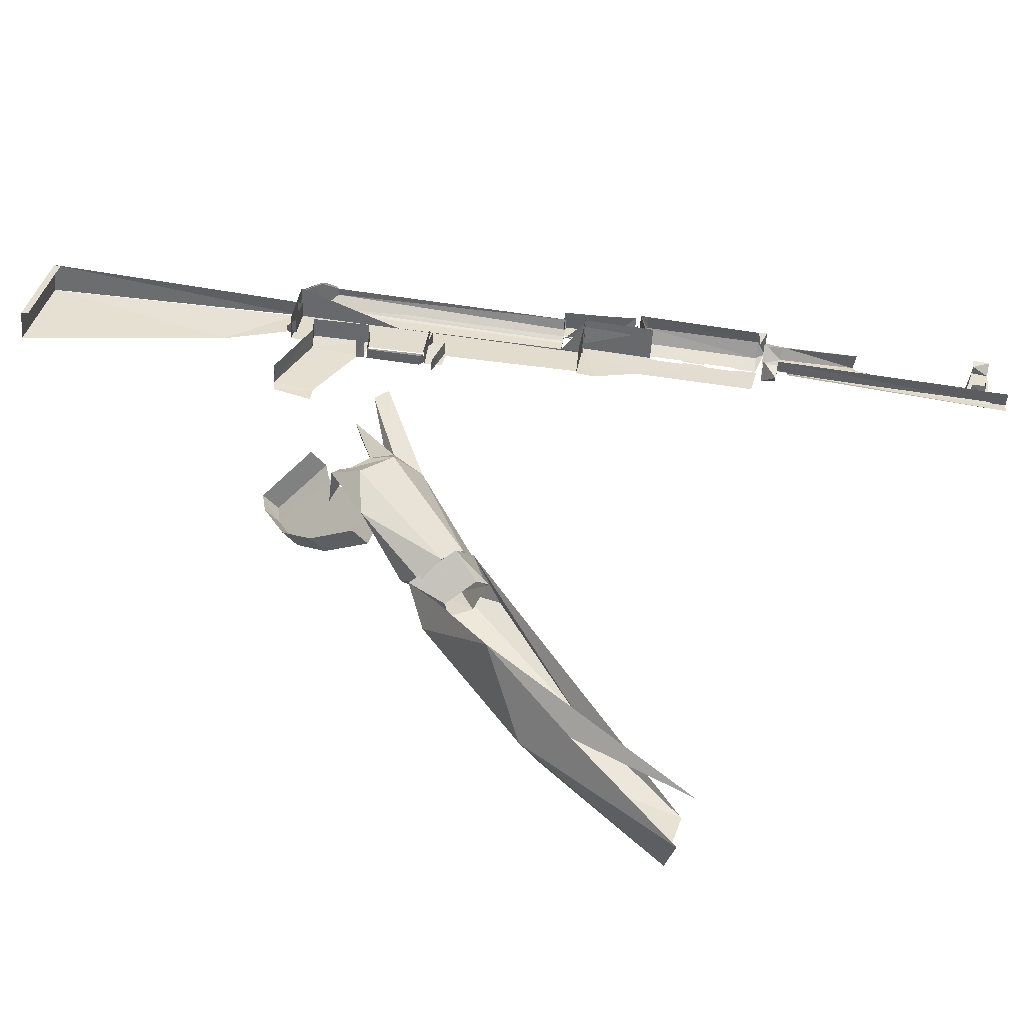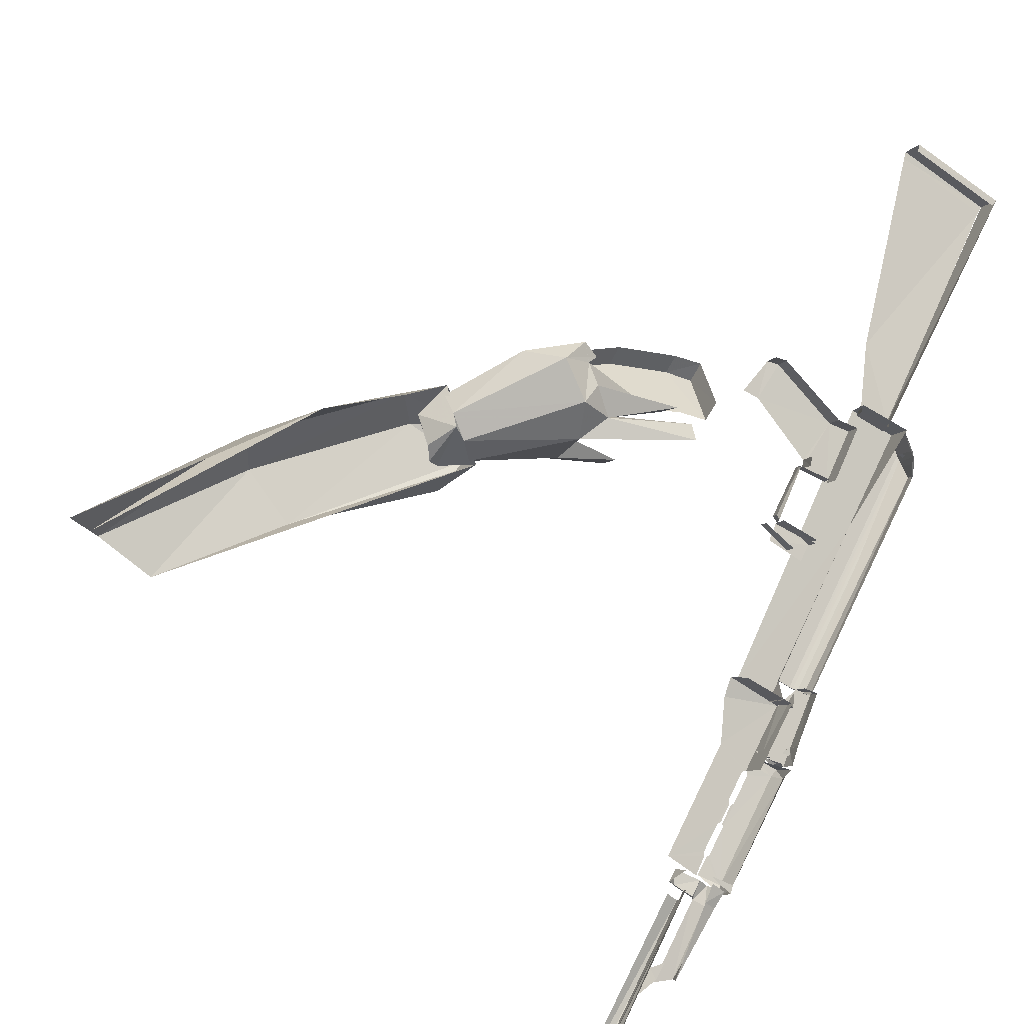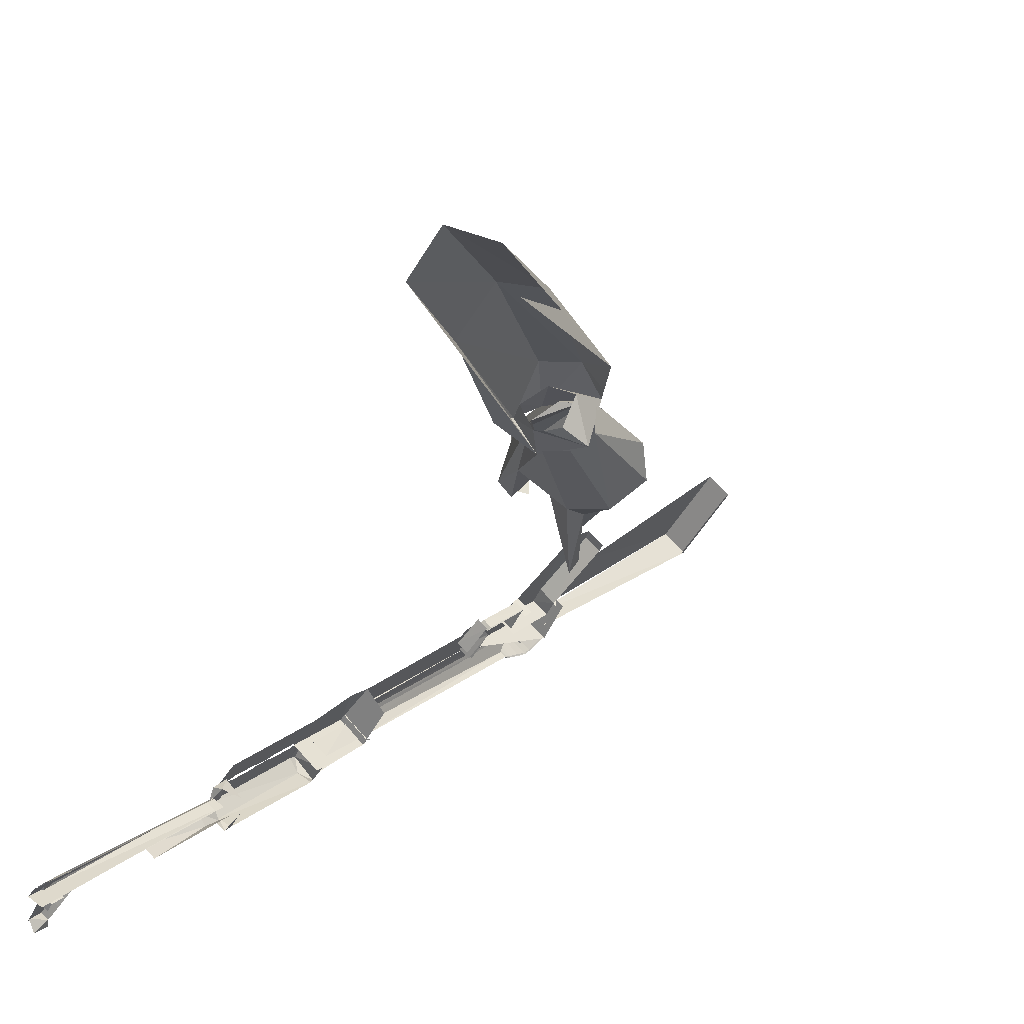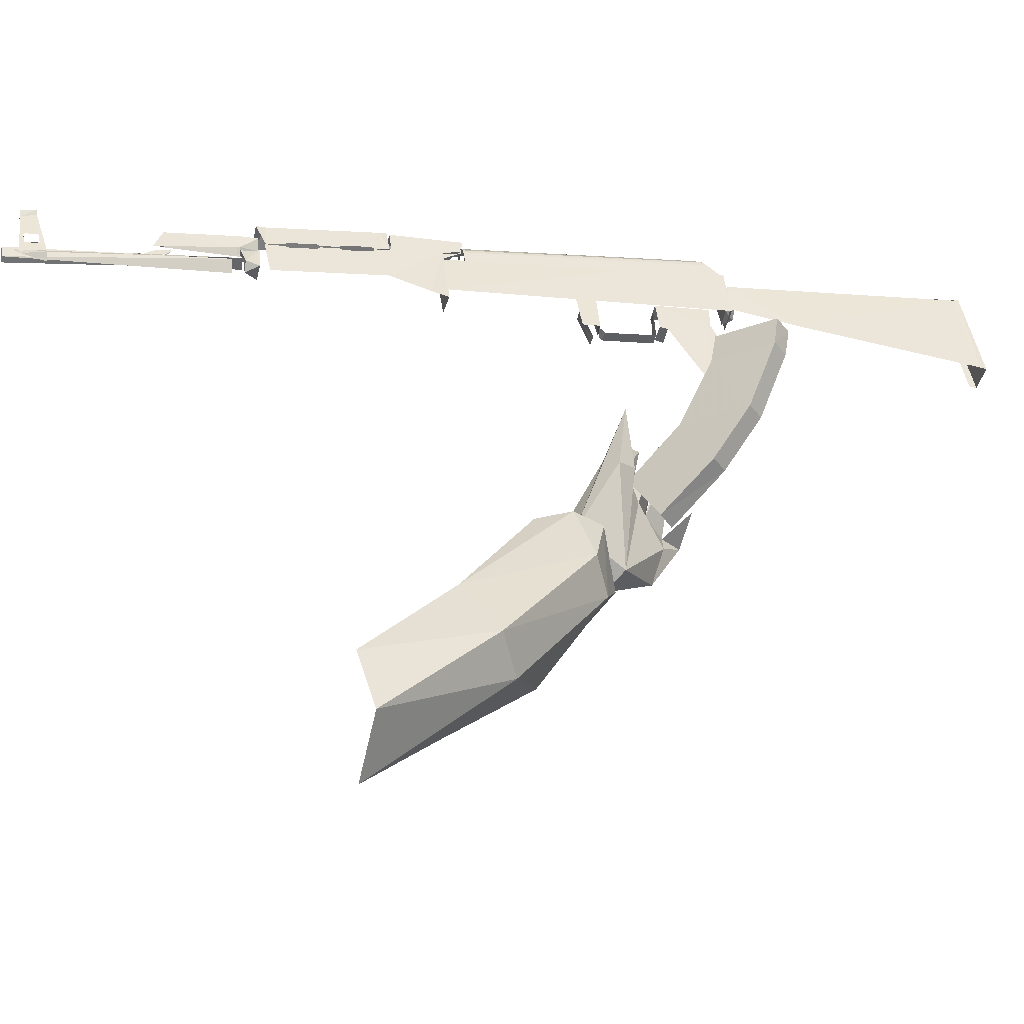
<metadata>
{"format":"obj","ext":"obj","renderer":"f3d","projection":"perspective","resolution":1024,"background":"white","views":[{"elev":-53.2,"azim":130.7,"up":"+Y"},{"elev":-55.2,"azim":63.8,"up":"+Z"},{"elev":-40.1,"azim":-20.4,"up":"+Z"},{"elev":-40.3,"azim":-57.9,"up":"+Y"}]}
</metadata>
<code>
o Magazine_Mesh.001
v 1.853 -5.101 -2.689
v 1.874 -5.55 -3.349
v 2.109 -5.564 -3.35
v 1.846 -3.424 -2.57
v 1.835 -3.872 -1.881
v 1.829 -3.556 -1.828
v 1.851 -3.76 -2.644
v 1.842 -4.591 -2.226
v 2.072 -4.591 -2.221
v 2.065 -3.872 -1.876
v 1.86 -4.444 -3.064
v 2.082 -5.102 -2.683
v 1.875 -4.929 -3.717
v 2.069 -3.558 -1.817
v 2.09 -3.424 -2.564
f 2 12 1
f 5 9 10
f 4 5 6
f 7 8 5
f 11 1 8
f 2 1 13
f 5 14 6
f 6 15 4
f 4 7 5
f 7 11 8
f 11 13 1
f 8 12 9
f 2 3 12
f 5 8 9
f 5 10 14
f 6 14 15
f 8 1 12
o AK_47_Mesh
v 2.834 -1.485 -3.221
v 0.155 -2.087 -5.967
v 0.4222 -1.967 -5.151
v 0.6931 -1.965 -5.417
v -2.469 -2.461 -8.445
v -2.4 -2.727 -8.379
v -2.482 -2.74 -8.294
v -2.553 -2.538 -8.369
v -2.542 -2.637 -8.359
v -2.554 -2.656 -8.371
v -2.569 -2.525 -8.385
v -2.596 -2.238 -8.41
v -2.656 -2.544 -8.474
v -2.712 -2.293 -8.536
v -2.668 -2.564 -8.487
v -2.641 -2.676 -8.46
v -2.658 -2.662 -8.476
v -2.685 -2.783 -8.5
v 2.723 -1.496 -3.162
v 2.635 -1.464 -3.08
v 2.648 -1.551 -3.07
v 1.902 -2.622 -4.045
v 1.728 -2.195 -3.961
v 1.762 -2.625 -3.932
v 1.823 -2.2 -4.109
v 1.712 -2.201 -4
v 1.571 -2.23 -4.13
v 1.628 -2.641 -4.077
v 2.314 -2.251 -3.584
v 2.324 -2.621 -3.576
v 2.321 -2.6 -3.578
v 1.826 -2.692 -3.912
v 1.882 -2.658 -4.026
v 1.782 -2.621 -3.956
v 2.61 -3.41 -3.037
v 0.6032 -1.902 -5.004
v 2.558 -1.455 -3.017
v 0.6436 -1.763 -5.078
v 2.516 -1.347 -3.231
v 0.228 -1.757 -5.518
v 0.2387 -1.756 -5.524
v 0.1812 -1.809 -5.58
v 0.1786 -1.688 -5.576
v 0.3198 -1.756 -5.609
v 0.3305 -1.755 -5.614
v 0.2731 -1.808 -5.67
v 0.4719 -2.074 -5.184
v 0.6591 -2.069 -5.369
v 0.6297 -1.975 -5.364
v 0.4755 -1.99 -5.215
v 0.2473 -2.086 -5.753
v 0.3767 -1.732 -5.62
v 0.09433 -2.087 -5.603
v 0.2039 -1.721 -5.49
v 0.06134 -1.733 -5.635
v 0.6378 -1.677 -5.048
v 0.789 -1.697 -5.2
v 0.2101 -1.975 -5.773
v 0.03012 -1.886 -5.648
v 0.1954 -1.842 -5.788
v 0.1491 -2.036 -5.7
v 0.06771 -1.933 -5.61
v 0.1209 -1.782 -5.728
v 1.906 -1.78 -3.65
v 2.704 -1.615 -2.834
v 2.968 -1.614 -3.094
v 2.995 -2.155 -3.006
v 0.6193 -2.048 -4.988
v 0.4287 -2.071 -5.152
v 0.4932 -2.499 -5.125
v 2.779 -2.139 -2.797
v 0.7495 -2.519 -5.352
v 0.533 -2.582 -5.126
v 0.3569 -2.57 -5.253
v -0.05804 -2.064 -5.642
v 0.219 -2.063 -5.901
v -0.001121 -2.055 -5.577
v -0.9083 -2.444 -6.901
v -2.456 -2.901 -8.291
v -0.9748 -2.598 -6.797
v -2.507 -2.815 -8.258
v -1.023 -2.411 -6.801
v -1.103 -2.449 -6.882
v -1.006 -2.459 -6.975
v -1.034 -2.594 -6.918
v -0.9097 -2.27 -6.686
v -0.9304 -2.544 -6.627
v -0.7536 -2.521 -6.805
v -2.753 -2.86 -8.505
v -2.788 -2.845 -8.55
v -2.77 -2.922 -8.551
v -2.692 -2.878 -8.735
v -2.807 -2.954 -8.606
v -2.829 -2.823 -8.613
v -1.051 -2.507 -6.735
v -1.045 -2.299 -6.824
v -0.9971 -2.316 -6.868
v -1.702 -2.431 -7.507
v -1.538 -2.269 -7.563
v -0.7809 -2.198 -6.828
v -0.8557 -2.021 -6.793
v -0.976 -2.149 -6.647
v -1.658 -2.229 -7.418
v -1.096 -2.121 -6.825
v -1 -2.071 -6.93
v -0.929 -2.212 -6.971
v -1.073 -2.277 -6.817
v -2.698 -2.885 -8.465
v -2.732 -2.214 -8.535
v -2.614 -2.18 -8.402
v -2.521 -2.263 -8.482
v -2.634 -2.21 -8.631
v -2.506 -2.179 -8.509
v -2.541 -2.463 -8.375
v -1.573 -2.537 -7.462
v -1.643 -2.434 -7.53
v -1.512 -2.399 -7.392
v -1.583 -2.512 -7.45
v -1.764 -2.594 -7.706
v -1.797 -2.585 -7.679
v -1.838 -2.588 -7.633
v 0.8102 -1.816 -5.226
v 0.5919 -1.901 -4.993
v 0.6108 -1.817 -5.03
v 2.648 -1.369 -3.287
v 0.7715 -1.767 -5.198
v 0.6082 -2.048 -4.977
v 1.906 -1.781 -3.655
v 0.732 -1.739 -5.165
v 0.8031 -1.826 -5.217
v 2.787 -1.453 -3.243
v 2.927 -1.616 -3.105
v -0.8078 -2.255 -6.403
v -0.9634 -2.276 -6.562
v -0.5379 -2.19 -6.128
v -0.9547 -2.264 -6.556
v -0.6932 -2.264 -6.83
v -0.5416 -2.169 -6.132
v -0.1207 -2.075 -5.703
v -0.8917 -2.642 -6.511
v 0.01417 -2.448 -5.581
v -0.5552 -2.219 -6.146
v 0.1729 -1.799 -5.926
v -0.9619 -1.999 -6.582
v -0.7933 -2.203 -6.388
v -0.5627 -2.152 -6.153
v 1.823 -2.79 -4.103
v 1.613 -2.416 -4.104
v 1.722 -2.79 -4.002
v 1.726 -2.413 -4.206
v 1.861 -2.194 -4.092
v 2.24 -2.608 -3.49
v 2.224 -2.252 -3.505
v 1.905 -2.698 -4.003
v 2.796 -2.362 -3.171
v 2.634 -2.134 -3.011
v 2.634 -2.37 -3.01
v 2.357 -2.201 -3.62
v 2.795 -2.134 -3.165
v 2.382 -2.515 -3.588
v 2.191 -2.202 -3.46
v 2.29 -2.534 -3.365
v 2.453 -2.536 -3.519
v 2.226 -2.519 -3.432
v 2.595 -3.231 -3.049
v 2.903 -3.125 -2.743
v 2.892 -3.253 -2.748
v 3.065 -3.132 -2.9
v 3.058 -3.257 -2.915
v 5.109 -2.432 -0.8861
v 4.717 -1.385 -0.8105
v 4.878 -2.433 -0.6588
v 4.903 -1.407 -1.096
v 2.78 -2.097 -2.874
v 2.895 -1.798 -3.054
v 2.92 -2.13 -3.005
v 3.308 -2.216 -2.255
v 4.667 -1.403 -0.8655
v 2.803 -1.722 -2.824
v 2.843 -2.074 -2.796
v 4.818 -2.427 -0.7134
v 4.953 -1.378 -1.044
v 5.056 -2.425 -0.947
v 2.93 -2.131 -2.87
v 2.754 -1.765 -2.923
v 2.938 -1.616 -3.116
v 2.578 -1.486 -2.97
v 2.682 -1.618 -2.864
v 2.728 -1.409 -3.272
v 2.788 -1.443 -3.256
v 2.514 -1.336 -3.225
v 2.609 -1.348 -3.294
v 2.579 -1.336 -3.289
v 2.523 -1.329 -3.25
v 0.7151 -1.719 -5.153
v 0.6806 -1.72 -5.127
v 2.544 -1.445 -3.016
v 0.5937 -1.864 -5.003
v 2.529 -1.41 -3.076
v 2.515 -1.37 -3.156
v 2.554 -1.329 -3.281
v 2.508 -1.349 -3.196
v 0.6385 -1.768 -5.068
v 0.7333 -1.727 -5.17
v 0.6496 -1.743 -5.089
v 0.6626 -1.729 -5.111
v 2.577 -1.348 -3.287
v 2.694 -1.619 -2.875
v 0.6354 -1.915 -5.383
v 0.6073 -1.854 -5.042
v 0.457 -1.916 -5.208
v 0.2157 -1.726 -5.784
v 0.6362 -1.849 -5.05
v 0.7892 -1.848 -5.201
v 0.6923 -2.069 -5.411
v -0.7773 -2 -6.89
v -0.8378 -1.941 -6.717
v -0.7122 -2.002 -6.826
v -1.004 -1.961 -6.676
v -0.01523 -1.774 -5.624
v 0.03577 -1.742 -5.805
v -0.07972 -1.804 -5.677
v 0.2109 -1.741 -5.853
v -2.543 -2.648 -8.36
v -2.571 -2.672 -8.554
v -2.667 -2.553 -8.486
v -2.652 -2.674 -8.471
v -2.583 -2.55 -8.566
v -2.462 -2.65 -8.443
v -1.602 -2.548 -7.424
v -0.1174 -2.089 -5.699
v -0.3867 -2.158 -5.974
v -0.8095 -2.228 -6.405
v -0.3881 -2.135 -5.976
v -0.3643 -2.177 -5.952
v -0.1424 -2.13 -5.726
v -0.7766 -2.27 -6.372
v -0.1202 -2.11 -5.703
v -0.1412 -2.059 -5.724
v -0.3718 -2.109 -5.959
f 17 18 19
f 22 23 24
f 24 25 22
f 26 23 27
f 28 26 29
f 30 28 29
f 31 32 33
f 35 34 36
f 37 38 39
f 53 54 52
f 56 55 57
f 55 58 57
f 60 59 61
f 64 65 66
f 68 69 70
f 71 69 65
f 67 71 72
f 76 73 77
f 74 77 78
f 75 78 77
f 75 74 78
f 79 80 81
f 83 84 79
f 82 81 86
f 19 18 87
f 90 91 92
f 21 97 93
f 104 105 106
f 108 98 100
f 97 110 111
f 112 97 111
f 118 119 120
f 121 114 120
f 122 112 111
f 119 117 116
f 123 94 96
f 104 123 33
f 27 124 125
f 29 125 124
f 29 126 127
f 129 21 20
f 22 129 27
f 27 129 126
f 130 131 132
f 131 133 132
f 134 135 131
f 138 142 143
f 155 156 157
f 159 160 161
f 25 33 22
f 33 30 29
f 27 29 26
f 22 27 23
f 164 165 162
f 37 166 38
f 37 41 40
f 43 38 42
f 167 44 168
f 41 39 43
f 47 45 167
f 47 46 48
f 48 47 49
f 170 171 172
f 176 172 171
f 171 173 176
f 177 175 178
f 172 179 177
f 180 172 177
f 181 170 172
f 180 182 181
f 182 183 181
f 185 186 187
f 189 190 191
f 192 193 194
f 195 192 194
f 196 186 193
f 197 198 188
f 189 194 200
f 189 199 195
f 201 202 203
f 206 207 208
f 209 210 211
f 16 212 202
f 204 212 205
f 138 212 213
f 214 213 212
f 215 139 214
f 209 208 216
f 215 204 140
f 217 218 215
f 207 215 140
f 206 220 217
f 209 221 206
f 54 144 222
f 141 145 137
f 146 140 204
f 142 51 138
f 223 202 52
f 143 203 223
f 204 205 146
f 216 54 209
f 51 213 138
f 215 52 214
f 202 212 52
f 52 212 214
f 139 213 53
f 218 139 53
f 215 217 54
f 53 220 218
f 219 210 144
f 222 216 208
f 222 207 140
f 54 217 206
f 221 220 53
f 206 209 54
f 53 211 221
f 208 207 222
f 146 205 16
f 58 56 57
f 225 224 226
f 63 226 224
f 227 69 67
f 66 65 68
f 228 72 71
f 68 65 69
f 71 65 228
f 67 69 71
f 74 76 77
f 81 80 86
f 79 86 80
f 79 84 85
f 83 230 84
f 231 232 233
f 159 232 234
f 159 234 151
f 231 233 152
f 91 235 92
f 89 18 156
f 236 159 237
f 87 18 88
f 232 158 233
f 92 237 90
f 235 236 237
f 158 236 238
f 22 96 97
f 21 22 97
f 108 105 109
f 99 109 107
f 108 109 98
f 97 95 110
f 110 101 111
f 110 95 102
f 122 118 113
f 120 114 118
f 101 122 111
f 116 121 120
f 119 122 117
f 120 119 116
f 96 33 123
f 27 29 124
f 126 129 20
f 127 126 128
f 29 27 125
f 240 241 242
f 244 242 239
f 22 21 129
f 132 133 130
f 133 136 245
f 131 135 133
f 130 134 131
f 17 246 18
f 211 210 221
f 213 139 138
f 203 202 143
f 202 138 143
f 250 247 157
f 247 150 157
f 251 250 156
f 250 157 156
f 252 148 155
f 148 149 155
f 157 252 155
f 18 246 156
f 246 253 156
f 253 251 156
f 254 154 90
f 90 237 254
f 237 159 161
f 254 237 255
f 159 151 248
f 159 248 160
f 255 237 161
f 153 249 161
f 249 255 161
f 25 31 33
f 33 32 30
f 162 165 163
f 164 163 165
f 43 39 38
f 167 45 44
f 46 167 168
f 47 169 45
f 47 167 46
f 48 169 47
f 170 174 171
f 176 179 172
f 171 174 173
f 177 179 175
f 180 181 172
f 181 183 170
f 180 50 182
f 182 184 183
f 185 197 186
f 189 200 190
f 192 196 193
f 196 187 186
f 197 185 198
f 189 195 194
f 200 197 190
f 189 191 199
f 201 16 202
f 206 217 207
f 209 216 210
f 16 205 212
f 204 214 212
f 138 202 212
f 214 139 213
f 215 218 139
f 209 206 208
f 215 214 204
f 217 220 218
f 207 217 215
f 206 221 220
f 209 211 221
f 54 53 144
f 146 222 140
f 142 83 51
f 223 203 202
f 83 142 143
f 147 146 16
f 216 222 54
f 51 53 213
f 215 54 52
f 63 62 226
f 227 70 69
f 228 229 72
f 238 235 91
f 79 85 86
f 231 234 232
f 89 88 18
f 236 232 159
f 232 236 158
f 92 235 237
f 235 238 236
f 108 106 105
f 99 98 109
f 103 102 95
f 110 102 101
f 122 119 118
f 101 117 122
f 116 115 121
f 96 22 33
f 27 126 29
f 240 243 241
f 244 240 242
f 133 135 136
f 200 186 197
o Ch35_Mesh.005
v -1.028 -8.493 -5.01
v 1.342 -7.645 -4.545
v -0.2406 -9.364 -5.743
v 1.388 -6.802 -3.727
v 1.595 -6.858 -4.093
v 1.009 -6.562 -3.622
v 0.9775 -5.917 -3.862
v -0.1711 -7.381 -4.468
v 1.297 -6.466 -4.358
v 1.639 -6.309 -4.379
v 1.135 -6.376 -4.38
v 0.7003 -6.083 -4.158
v 1.384 -6.631 -4.017
v 1.731 -6.468 -3.831
v 0.4895 -8.515 -4.874
v 1.24 -5.893 -4.26
v 0.04864 -7.939 -4.111
v 0.5153 -8.155 -4.249
v -0.4755 -9.541 -5.321
v -0.9005 -9.144 -4.851
v 1.259 -5.995 -3.677
v 1.146 -6.476 -3.848
v 0.92 -6.252 -3.978
v 1.062 -6.254 -4.286
v 2.39 -4.125 -3.566
v 2.242 -4.247 -3.527
v 2.176 -4.84 -3.955
v 2.432 -5.087 -3.869
v 2.217 -5.168 -3.716
v 2.422 -5.505 -3.623
v 2.55 -5.247 -3.709
v 2.573 -5.168 -3.576
v 2.367 -5.219 -3.237
v 1.901 -5.039 -4.115
v 1.259 -5.985 -4.28
v 1.364 -5.012 -3.717
v 1.13 -6.029 -3.941
v 1.62 -5.087 -3.67
v 1.456 -5.197 -3.402
v 1.345 -4.447 -3.425
v 1.221 -5.267 -3.449
v 1.686 -6.274 -3.679
v 2.414 -5.936 -3.778
v 2.685 -5.356 -3.578
v 1.361 -6.211 -3.763
v 1.67 -6.467 -3.934
v 2.611 -5.545 -3.917
v 2.333 -5.189 -4.115
v 1.687 -6.371 -4.229
v 1.502 -6.158 -4.353
v 2.095 -5.061 -3.722
v 2.368 -3.919 -4.015
v 1.915 -4.7 -3.76
v 2.446 -4.006 -3.881
v 2.092 -4.849 -3.799
v 2.175 -4.518 -3.312
v 2.128 -4.449 -3.415
v 1.518 -4.402 -3.56
v -2.534 -13.78 -17.27
v -2.517 -13.77 -17.27
f 259 257 260
f 261 262 263
f 264 265 266
f 262 267 263
f 265 268 269
f 257 270 258
f 272 273 259
f 263 271 256
f 270 273 274
f 273 275 274
f 276 277 278
f 278 262 276
f 279 262 278
f 273 270 257
f 276 262 261
f 282 280 283
f 284 285 286
f 281 283 280
f 286 288 287
f 290 291 289
f 291 290 292
f 293 289 291
f 295 291 292
f 296 297 294
f 297 300 301
f 292 297 296
f 304 303 302
f 303 305 289
f 285 298 299
f 307 308 309
f 308 310 309
f 310 281 282
f 311 286 312
f 295 313 291
f 306 308 293
f 306 281 310
f 286 283 312
f 286 303 283
f 293 291 313
f 294 295 296
f 295 294 313
f 287 288 299
f 303 286 302
f 302 286 287
f 261 272 259
f 271 262 279
f 259 276 261
f 277 269 268
f 259 273 257
f 265 264 268
f 279 265 271
f 272 261 263
f 260 269 259
f 267 271 263
f 263 256 272
f 275 272 256
f 275 273 272
f 262 271 267
f 312 284 311
f 307 289 293
f 282 283 303
f 306 293 297
f 293 294 297
f 305 290 289
f 295 292 296
f 301 298 297
f 292 300 297
f 303 304 305
f 298 301 304
f 306 284 283
f 282 303 289
f 304 302 298
f 306 310 308
f 285 284 306
f 307 309 282
f 281 280 282
f 293 313 294
f 285 297 298
f 306 297 285
f 283 281 306
f 284 312 283
f 309 310 282
f 284 286 311
f 282 289 307
f 299 286 285
f 287 299 302
f 298 302 299
f 259 269 276
f 277 276 269
f 279 266 265
f 308 307 293
f 286 299 288
l 314 315

</code>
